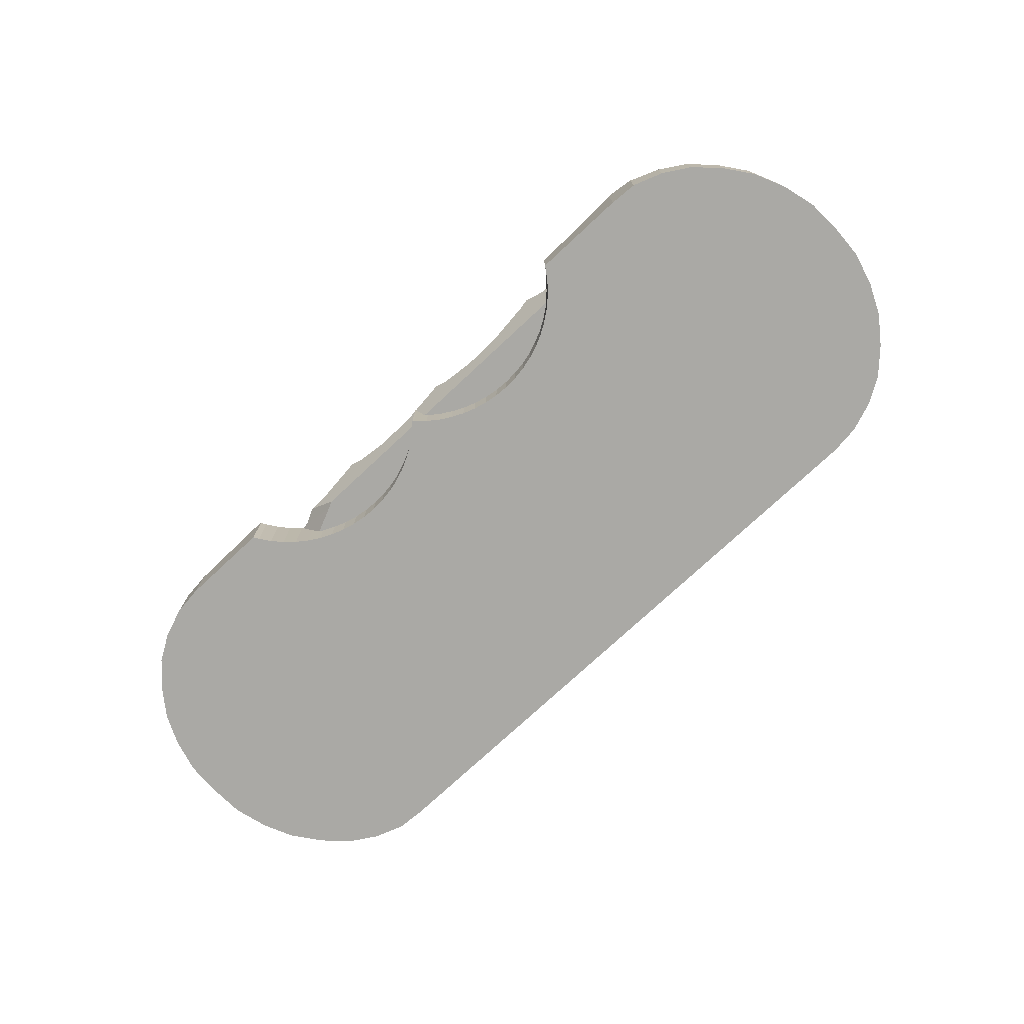
<metadata>
{"format":"obj","ext":"obj","renderer":"f3d","projection":"perspective","resolution":1024,"background":"white","views":[{"elev":-75.3,"azim":43.0,"up":"+Y"}]}
</metadata>
<code>
o Trader_Ship_3
v -10.59 1.493 -1.374
v -10.74 1.423 -1.573
v -10.59 0 -1.374
v 5.451 1.358 -0.009998
v 5.434 0 -0.009998
v 6.456 1.423 -0.009998
v -7.821 1.856 -6.81
v -7.821 1.834 -6.792
v -7.591 1.946 -7.024
v 7.545 1.778 -0.009998
v 7.871 0 -0.009998
v 7.871 1.96 -0.009998
v -7.838 0 -0.009998
v -8.584 0 -0.101
v -4.778 0 -0.905
v 5.715 1.51 -8.332
v 6.785 1.778 -9.106
v 5.697 1.423 -9.106
v 5.44 1.423 -8.309
v 5.434 1.362 -0.009998
v -8.972 1.787 -3.618
v -8.895 1.887 -3.302
v -8.895 1.716 -3.628
v -7.821 0.95 -5.134
v -7.36 0.801 -5.422
v -7.821 1.121 -5.722
v 6.621 0.801 -7.652
v 6.874 0.801 -7.399
v 7.179 1.551 -7.707
v -7.838 1.376 -0.009998
v -7.118 1.423 -0.009998
v -6.029 1.778 -0.009998
v -5.71 1.585 -0.009998
v -6.005 1.792 -0.009998
v 7.557 1.413 -7.216
v 7.287 1.512 -7.567
v -9.055 1.665 -4.492
v -8.895 1.579 -4.098
v -8.895 1.536 -4.558
v -6.509 0.801 -6.479
v -6.509 0.882 -6.633
v -7.115 0.801 -5.847
v -7.511 0.801 -5.161
v -2.557 0 -1.7
v -2.9 0 -1.683
v -0.776 0 -9.106
v 5.497 0.801 -8.145
v 7.067 1.585 -7.77
v 1.272 0.801 -0.8479
v -2.524 1.792 -0.586
v -2.547 1.778 -0.5896
v -2.525 1.792 -0.5847
v -2.548 1.778 -0.5883
v -3.24 0 -1.633
v -7.838 0 -9.106
v -2.213 1.585 -0.6393
v -7.821 1.418 -6.287
v -2.212 1.585 -0.6406
v -9.998 1.747 -0.783
v -9.998 0 -0.783
v 11.68 0 -5.422
v 11.45 0 -6.286
v 11.52 1.358 -6.029
v -2.824 0.801 -0.8479
v -9.998 0 -8.378
v -10.59 0 -7.787
v -10.27 1.52 -8.108
v -9.998 1.473 -8.378
v -10.59 1.576 -7.787
v -5.548 0 -0.009998
v 11.45 1.397 -6.286
v 11.68 1.381 -5.422
v -9.33 1.895 -0.374
v -9.33 0 -0.374
v -9.039 1.667 -0.2676
v -7.605 0.801 -4.672
v -8.935 1.585 -0.2295
v -8.584 1.484 -0.101
v -1.309 1.358 -0.7006
v -1.31 1.358 -0.6993
v -5.548 1.543 -0.009998
v -7.838 1.577 -9.106
v -8.32 1.423 -9.076
v -8.584 1.406 -9.06
v -8.584 0 -9.06
v -6.275 0.801 -6.685
v -8.258 1.397 -0.06125
v -4.957 0.801 -7.532
v -4.957 0.928 -7.686
v -8.112 1.358 -0.04342
v -9.33 1.364 -8.788
v -9.33 0 -8.788
v -10.65 1.585 -7.701
v -11.1 0 -7.105
v 8.578 1.676 -0.055
v 8.578 0 -0.055
v 8.726 1.585 -0.1091
v -0.3102 1.423 -0.6821
v 9.324 0 -0.328
v 9.324 1.449 -0.328
v -9.918 1.778 -0.7339
v -9.513 2.048 -0.4861
v -4.454 0.801 -7.812
v -4.433 0.801 -7.821
v 9.767 1.358 -0.6001
v 9.992 0 -0.738
v 9.992 1.37 -0.738
v -5.659 1.358 -7.665
v -4.957 1.395 -8.061
v 10.58 1.395 -1.329
v 10.58 0 -1.329
v 4.629 1.678 -0.6146
v 4.771 1.585 -0.6393
v 4.63 1.679 -0.6159
v 4.771 1.585 -0.6406
v 4.274 1.914 -0.5524
v 4.275 1.914 -0.5537
v -6.509 1.381 -7.239
v -11.55 1.445 -3.208
v 7.871 0 -0.012
v 7.871 1.96 -0.012
v 4.043 1.778 -0.5883
v 4.043 1.778 -0.5896
v 7.871 0 -9.101
v 7.871 0 -9.106
v -9.44 1.358 -8.721
v 8.035 2.05 -0.02198
v 5.724 0.801 -0.8479
v 2.985 1.423 -0.6834
v 5.48 1.407 -0.6878
v 4.94 1.542 -0.6506
v 5.15 1.469 -0.42
v 11.09 0 -2.011
v 11.09 1.414 -2.011
v -7.33 2.048 -7.267
v -6.738 2.048 -9.106
v -7.078 1.859 -9.106
v 11.45 1.421 -2.784
v 11.45 0 -2.784
v -3.717 0.801 -8.145
v -4.071 1.099 -8.224
v -5.033 0 -0.674
v 11.68 1.418 -3.648
v 11.68 0 -3.648
v 11.72 0 -4.558
v 11.72 1.402 -4.558
v -7.849 1.846 -6.78
v -7.222 1.778 -9.106
v -3.574 0 -1.549
v -4.081 1.107 -8.226
v -6.628 1.971 -9.106
v -7.126 1.908 -7.281
v -7.14 1.918 -7.28
v 8.784 1.543 -6.095
v 10.17 1.778 -8.157
v 8.481 1.423 -6.3
v 8.851 1.668 -5.114
v 9.188 1.778 -5.114
v -2.214 0 -1.683
v 4.429 1.358 -8.292
v 2.145 1.423 -8.309
v -8.061 1.778 -6.502
v -7.87 1.839 -6.754
v 9.055 2.05 -3.191
v 9.333 2.05 -4.053
v 8.937 1.829 -4.053
v 8.214 1.778 -2.09
v 8.919 2.05 -2.767
v -3.45 0.8 -0.8469
v -0.2728 0.8 -0.8469
v -9.048 1.713 -4.054
v -8.981 1.777 -3.652
v -2.557 0.8 -1.7
v -2.214 0.8 -1.683
v -8.98 1.778 -3.648
v 10.54 2.05 -7.788
v -1.218 0 -1.433
v -0.907 0 -1.286
v -1.541 0 -1.549
v -7.821 1.121 -3.395
v -8.861 1.928 -3.182
v -8.088 1.551 -2.916
v -7.821 1.418 -2.83
v -7.115 0.801 -3.27
v -8.733 2.048 -2.91
v -8.325 1.757 -2.886
v -8.856 1.934 -3.162
v 11.09 0 -7.059
v 4.388 0 -1.11
v 10.58 0 -7.742
v -0.05695 0 -0.6464
v -0.082 0 -0.674
v -0.032 0 -0.674
v 9.992 0 -8.333
v 9.324 0 -8.742
v -6.913 0.801 -3.06
v -7.54 0.801 -4.106
v -7.511 0.801 -3.956
v -7.298 0.801 -3.584
v -8.895 1.579 -5.019
v -7.821 0.95 -3.983
v 8.386 0.801 -4.053
v 8.386 0.801 -3.236
v -8.774 1.649 -5.515
v -8.698 1.661 -5.636
v -8.895 1.64 -5.227
v 8.386 0.801 -5.886
v -0.337 0 -0.905
v 0.223 0 -0.905
v -6.509 0.801 -2.638
v -0.612 0 -1.11
v 9.035 2.011 -2.957
v 11 1.585 -7.179
v 9.674 2.05 -5.114
v 10.28 1.627 -5.114
v 9.995 1.585 -4.053
v -6.509 0.882 -2.484
v -7.315 1.358 -2.519
v -8.085 1.585 -2.872
v 0.793 0 -1.286
v -7.18 1.369 -2.403
v -6.611 1.416 -1.912
v 0.499 0 -1.11
v 10.28 1.585 -4.928
v -1.541 0.8 -1.549
v -1.874 0.8 -1.633
v -1.218 0.8 -1.433
v -0.907 0.8 -1.286
v 5.342 1.399 -0.1604
v 10.28 0.801 -5.114
v 1.104 0 -1.433
v 1.427 0 -1.549
v 1.761 0 -1.633
v 2.1 0 -1.683
v -7.821 1.505 -2.724
v 10.28 0.801 -4.053
v 10.28 1.513 -4.053
v 11.09 1.552 -7.059
v -11.45 0 -6.332
v -4.502 0 -1.11
v -1.874 0 -1.633
v -4.957 0.928 -1.43
v -4.754 0.801 -1.471
v -4.957 0.801 -1.584
v -5.64 0.801 -2.023
v 8.386 0.801 -5.114
v 7.497 1.585 -9.106
v 7.028 1.914 -9.106
v -6.275 0.801 -2.432
v -6.509 1.381 -1.877
v 4.691 1.358 -9.106
v 7.871 1.489 -9.106
v 7.691 1.535 -9.106
v 3.514 1.792 -9.106
v 3.809 1.585 -9.106
v 3.49 1.778 -9.106
v -7.993 1.557 -2.821
v -6.377 0.801 -2.522
v -7.584 1.436 -2.628
v 2.402 1.423 -9.106
v 4.003 1.535 -9.106
v -6.655 1.585 -7.313
v -6.077 1.585 -9.106
v -6.509 1.553 -7.377
v -5.263 1.504 -0.42
v -5.263 0 -0.42
v -5.033 1.466 -0.674
v -0.612 0.8 -1.11
v -6.32 1.51 -7.441
v -5.195 1.358 -9.106
v -5.883 1.535 -9.106
v -3.101 1.778 -9.106
v -2.782 1.585 -9.106
v -4.189 1.423 -9.106
v 5.354 1.394 -0.144
v 5.674 1.358 -0.7006
v 7.131 0.801 -1.574
v 2.985 1.423 -0.6821
v 8.578 0 -9.015
v -6.078 1.454 -7.523
v -6.562 1.42 -1.878
v -6.524 1.423 -1.853
v 4.919 1.454 -0.674
v 4.728 0.8 -0.8469
v -5.671 1.778 -1.122
v 9.273 1.423 -8.761
v 7.708 1.358 -7.02
v -3.606 1.423 -0.6821
v -3.85 1.407 -0.6863
v -6.509 1.43 -1.838
v -5.997 1.643 -1.4
v -3.442 0.801 -0.8479
v -3.606 1.423 -0.6834
v 5.884 1.372 -0.697
v 6.828 1.423 -1.163
v -3.644 0.801 -0.9389
v -3.664 0.801 -0.9484
v -1.899 1.358 -9.106
v -0.8936 1.423 -9.106
v -1.706 1.37 -9.106
v -4.454 0.801 -1.305
v -4.712 0.801 -1.448
v -4.752 0.801 -1.47
v 0.2187 1.791 -9.106
v 0.513 1.585 -9.106
v 0.1948 1.778 -9.106
v 1.396 1.358 -9.106
v -3.24 0.8 -1.633
v -2.9 0.8 -1.683
v 2.787 0 -1.683
v 3.127 0 -1.633
v 2.444 0 -1.7
v 3.46 0 -1.549
v -3.574 0.8 -1.549
v 3.566 1.585 -8.352
v 7.703 1.672 -1.513
v 3.289 1.792 -8.407
v -3.897 0 -1.433
v -3.897 0.8 -1.433
v -5.653 1.792 -1.102
v 3.783 0 -1.433
v -5.355 1.585 -1.112
v -4.514 1.36 -0.884
v 3.264 1.778 -8.403
v 4.094 0 -1.286
v 3.801 1.523 -8.336
v -3.673 0.8 -0.9481
v -4.208 0.8 -1.286
v -4.456 1.422 -8.309
v -4.446 1.423 -8.309
v -4.541 1.358 -0.898
v -4.52 1.36 -0.8873
v -3.077 1.792 -9.106
v 4.664 0 -0.905
v -4.14 1.388 -0.6926
v 4.919 0 -0.674
v 5.354 0 -0.144
v 5.15 0 -0.42
v -4.471 0.801 -1.314
v 10.58 2.007 -7.742
v -3.327 1.778 -8.403
v 9.992 1.702 -8.333
v -4.957 1.473 -0.9938
v 9.324 1.441 -8.742
v -4.149 1.388 -0.6915
v -3.652 0.8 -0.9379
v -4.522 1.36 -0.8829
v -4.3 0.8 -1.231
v -4.502 1.065 -1.11
v -4.529 1.359 -0.8864
v 8.578 1.373 -9.015
v -3.302 1.792 -8.407
v 7.871 1.488 -9.101
v 8.359 1.358 -9.042
v -3.025 1.585 -8.352
v -0.3098 1.423 -0.6834
v -0.04729 1.511 -0.6602
v -2.161 1.358 -8.292
v -4.208 0 -1.286
v 3.127 0.8 -1.633
v 2.787 0.8 -1.683
v -1.912 1.374 -8.296
v 2.444 0.8 -1.7
v 2.1 0.8 -1.683
v -1.15 1.423 -8.309
v 1.134 1.358 -8.292
v 3.783 0.8 -1.433
v 0.1588 0.8 -0.8469
v 3.46 0.8 -1.549
v 4.094 0.8 -1.286
v 4.388 0.8 -1.11
v 4.664 0.8 -0.905
v -5.468 1.534 -0.144
v -5.468 0 -0.144
v -7.627 0.801 -4.558
v -0.032 1.454 -0.674
v 1.985 1.358 -0.6993
v -4.734 1.411 -0.9375
v -4.778 1.42 -0.905
v -0.082 1.454 -0.674
v -0.05695 1.509 -0.6464
v -0.337 0.8 -0.905
v 6.693 1.914 -8.065
v -4.542 1.358 -0.8934
v -11.1 1.39 -2.057
v -11.38 1.358 -2.683
v -9.059 1.703 -4.121
v -8.973 1.637 -5.008
v 0.9414 1.678 -0.6146
v 1.083 1.585 -0.6393
v 0.9417 1.679 -0.6159
v 1.083 1.585 -0.6406
v -9.054 1.658 -4.558
v -8.979 1.639 -4.973
v 0.7712 1.791 -0.586
v 0.7708 1.791 -0.5847
v 0.7479 1.778 -0.5883
v 0.7483 1.778 -0.5896
v 1.792 1.407 -0.6878
v -8.403 1.709 -6.1
v -11.69 0 -5.468
v 1.792 1.407 -0.6865
v 1.986 1.358 -0.7006
v 0.793 0.8 -1.286
v 1.104 0.8 -1.433
v 0.223 0.8 -0.905
v 0.499 0.8 -1.11
v 1.427 0.8 -1.549
v -0.04586 1.512 -0.6587
v -0.07002 1.504 -0.6608
v -3.85 1.407 -0.6876
v -11.69 0 -3.694
v -11.73 0 -4.558
v -11.1 0 -2.057
v -11.45 0 -2.83
v 6.465 1.778 -8.111
v 1.761 0.8 -1.633
v -0.03159 1.778 -8.403
v -11.1 1.763 -7.105
v -11.45 1.837 -6.332
v -11.69 1.806 -5.468
v -11.72 1.585 -4.387
v -11.73 1.629 -4.558
v -0.006529 1.791 -8.407
v -11.69 1.519 -3.694
v -11.45 1.387 -2.83
v 0.2703 1.585 -8.352
v -7.821 0.896 -4.558
f 1 2 3
f 4 5 6
f 7 8 9
f 10 11 12
f 13 14 15
f 16 17 18
f 19 16 18
f 20 5 4
f 21 22 23
f 11 6 5
f 24 25 26
f 6 11 10
f 27 28 29
f 30 13 31
f 32 33 34
f 35 36 28
f 37 38 39
f 40 41 42
f 42 26 25
f 43 25 24
f 36 29 28
f 44 45 46
f 47 27 16
f 29 48 27
f 25 49 42
f 50 51 52
f 53 52 51
f 16 19 47
f 54 55 45
f 52 56 50
f 41 57 26
f 58 51 50
f 52 53 56
f 26 42 41
f 59 1 60
f 3 60 1
f 61 62 63
f 58 64 51
f 65 66 67
f 65 67 68
f 69 67 66
f 33 32 70
f 71 63 62
f 72 61 63
f 58 50 56
f 73 74 75
f 76 49 43
f 77 75 74
f 77 74 78
f 79 58 80
f 56 80 58
f 14 78 74
f 81 33 70
f 82 55 83
f 84 83 85
f 85 83 55
f 40 86 41
f 79 64 58
f 14 87 78
f 88 89 86
f 30 90 13
f 14 13 90
f 90 87 14
f 31 70 32
f 13 70 31
f 84 85 91
f 92 91 85
f 69 66 93
f 93 66 94
f 95 96 97
f 80 98 79
f 99 100 96
f 97 96 100
f 101 59 74
f 101 74 73
f 101 73 102
f 103 104 89
f 99 105 100
f 60 74 59
f 103 89 88
f 106 105 99
f 107 105 106
f 108 89 109
f 110 107 111
f 106 111 107
f 41 86 89
f 112 113 114
f 115 114 113
f 116 112 117
f 114 117 112
f 118 41 89
f 67 119 68
f 120 95 121
f 93 119 69
f 122 116 123
f 117 123 116
f 124 46 125
f 91 2 84
f 126 2 91
f 117 114 123
f 127 121 95
f 128 129 115
f 95 120 96
f 130 115 131
f 113 131 115
f 132 130 131
f 111 133 110
f 134 110 133
f 40 49 86
f 135 136 137
f 138 134 139
f 104 140 141
f 15 142 13
f 133 139 134
f 138 139 143
f 144 143 139
f 14 74 15
f 74 60 15
f 89 104 141
f 145 146 144
f 143 144 146
f 147 7 148
f 149 55 54
f 146 145 72
f 61 72 145
f 89 141 150
f 151 136 152
f 153 152 136
f 154 155 156
f 157 158 154
f 158 155 154
f 159 44 46
f 160 161 47
f 162 57 163
f 163 8 147
f 164 165 166
f 147 8 7
f 121 127 167
f 168 167 127
f 169 170 80
f 56 169 80
f 56 53 169
f 171 172 38
f 173 174 169
f 21 23 175
f 155 158 176
f 177 46 178
f 179 46 177
f 180 181 182
f 180 183 184
f 185 186 187
f 188 189 190
f 191 192 193
f 194 189 195
f 196 49 184
f 197 198 49
f 168 127 95
f 199 198 180
f 200 39 24
f 23 180 201
f 180 184 199
f 201 180 198
f 202 203 166
f 145 189 61
f 204 26 205
f 57 205 26
f 204 206 26
f 154 207 157
f 145 144 189
f 208 209 192
f 210 49 196
f 178 124 211
f 61 189 62
f 144 139 189
f 8 163 57
f 212 203 168
f 111 189 133
f 213 214 215
f 164 212 216
f 196 183 210
f 95 97 168
f 184 49 199
f 165 216 166
f 75 77 186
f 217 183 218
f 219 186 77
f 166 216 202
f 185 73 186
f 211 124 220
f 193 192 209
f 135 153 136
f 164 166 203
f 221 222 217
f 223 209 211
f 208 211 209
f 135 9 153
f 224 213 215
f 225 169 226
f 174 226 169
f 227 169 225
f 228 169 227
f 75 186 73
f 132 229 130
f 165 164 216
f 216 212 97
f 168 97 212
f 186 219 182
f 215 230 224
f 223 211 220
f 220 124 231
f 214 158 215
f 159 174 173
f 226 174 159
f 232 124 233
f 97 100 216
f 100 105 216
f 233 124 234
f 230 215 158
f 78 235 77
f 231 124 232
f 216 236 202
f 237 236 216
f 237 63 224
f 159 173 44
f 71 238 224
f 71 224 63
f 239 94 240
f 241 226 159
f 237 216 105
f 63 237 105
f 226 241 225
f 179 225 241
f 242 243 244
f 242 244 245
f 134 138 110
f 110 138 107
f 146 72 105
f 105 107 138
f 138 143 105
f 146 105 143
f 63 105 72
f 177 227 179
f 236 230 246
f 236 246 202
f 236 224 230
f 237 224 236
f 182 187 186
f 211 228 178
f 125 17 247
f 201 38 23
f 248 247 17
f 230 158 157
f 225 179 227
f 177 178 227
f 245 249 250
f 157 246 230
f 17 125 18
f 46 251 125
f 23 22 180
f 181 180 22
f 154 156 207
f 252 125 253
f 247 253 125
f 228 227 178
f 187 182 181
f 246 157 207
f 254 255 256
f 153 8 152
f 257 77 235
f 210 217 258
f 235 78 259
f 87 259 78
f 219 77 257
f 87 90 259
f 249 258 217
f 46 260 261
f 152 262 151
f 18 125 251
f 263 151 262
f 218 259 90
f 256 255 260
f 255 261 260
f 46 261 251
f 136 151 137
f 137 55 148
f 148 55 82
f 262 264 263
f 265 266 267
f 118 8 57
f 228 268 169
f 152 8 262
f 182 183 180
f 151 263 55
f 55 137 151
f 269 263 264
f 235 259 183
f 259 218 183
f 257 183 182
f 257 182 219
f 235 183 257
f 217 210 183
f 270 55 271
f 272 273 274
f 106 189 111
f 196 184 183
f 139 133 189
f 275 276 229
f 218 90 221
f 277 167 203
f 278 122 129
f 30 221 90
f 123 129 122
f 212 164 203
f 263 269 271
f 195 189 279
f 280 108 271
f 270 271 108
f 269 280 271
f 120 121 11
f 12 11 121
f 221 30 222
f 31 281 30
f 222 30 281
f 282 281 31
f 131 113 283
f 116 122 112
f 112 122 284
f 275 20 276
f 131 283 132
f 221 217 218
f 130 229 276
f 4 276 20
f 281 250 222
f 62 189 188
f 250 217 222
f 32 285 31
f 156 286 287
f 288 289 169
f 282 31 290
f 120 189 96
f 291 290 31
f 96 189 99
f 99 189 106
f 292 293 64
f 294 276 4
f 53 288 169
f 11 5 120
f 6 294 4
f 241 46 179
f 6 295 294
f 291 31 285
f 281 282 250
f 290 250 282
f 296 64 297
f 292 64 296
f 298 46 273
f 274 273 46
f 250 242 245
f 279 189 124
f 299 46 300
f 64 49 301
f 217 250 249
f 302 49 303
f 245 244 49
f 190 189 194
f 290 242 250
f 291 242 290
f 304 305 306
f 46 306 305
f 260 46 307
f 169 308 309
f 263 271 55
f 310 124 311
f 312 124 310
f 234 124 312
f 311 124 313
f 308 169 314
f 294 128 276
f 315 255 254
f 118 57 41
f 6 10 295
f 295 10 316
f 264 262 118
f 8 118 262
f 317 315 254
f 264 118 269
f 318 314 319
f 316 10 167
f 149 308 314
f 285 32 320
f 34 320 32
f 316 277 295
f 167 168 203
f 45 309 308
f 54 45 308
f 34 33 320
f 313 124 321
f 274 46 270
f 320 322 285
f 291 285 322
f 10 121 167
f 12 121 10
f 54 308 149
f 323 296 297
f 316 167 277
f 254 256 317
f 324 317 256
f 322 320 33
f 321 124 325
f 324 315 317
f 315 326 255
f 261 255 326
f 280 118 108
f 89 108 118
f 280 269 118
f 319 327 328
f 28 104 246
f 251 261 160
f 35 28 287
f 28 207 287
f 156 287 207
f 326 160 261
f 108 109 270
f 329 270 109
f 242 302 303
f 243 242 303
f 207 28 246
f 324 256 260
f 330 274 329
f 331 332 301
f 325 124 189
f 319 314 327
f 270 329 274
f 333 273 272
f 55 270 46
f 300 46 298
f 189 120 334
f 306 46 299
f 292 296 335
f 323 335 296
f 336 334 120
f 120 337 338
f 46 305 307
f 330 329 150
f 62 188 71
f 297 64 301
f 238 71 188
f 109 89 329
f 339 49 302
f 336 120 338
f 337 120 5
f 188 190 238
f 340 213 190
f 213 238 190
f 297 301 332
f 18 251 19
f 160 19 251
f 341 272 274
f 330 341 274
f 330 150 341
f 155 176 340
f 246 104 202
f 194 342 190
f 155 190 342
f 340 190 155
f 89 150 329
f 103 88 49
f 140 104 47
f 343 331 242
f 342 194 344
f 195 344 194
f 169 345 346
f 346 345 347
f 348 327 349
f 350 349 327
f 344 195 286
f 286 195 351
f 279 351 195
f 324 161 315
f 333 272 352
f 341 352 272
f 353 354 124
f 279 124 354
f 354 351 279
f 348 328 327
f 47 104 27
f 346 347 327
f 350 327 347
f 351 287 286
f 354 287 351
f 346 314 169
f 327 314 346
f 19 160 47
f 315 161 326
f 326 161 160
f 342 344 156
f 342 156 155
f 286 156 344
f 214 176 158
f 64 79 49
f 176 214 340
f 214 213 340
f 352 355 333
f 27 104 28
f 356 357 49
f 141 140 341
f 352 341 355
f 355 341 140
f 213 224 238
f 141 341 150
f 339 242 301
f 128 294 295
f 333 355 273
f 298 273 358
f 240 359 348
f 349 240 348
f 275 337 20
f 355 358 273
f 355 140 358
f 339 302 242
f 128 295 277
f 303 49 243
f 243 49 244
f 311 360 361
f 328 348 359
f 300 298 362
f 68 126 65
f 358 362 298
f 363 364 312
f 91 92 126
f 65 126 92
f 363 312 361
f 310 361 312
f 299 300 365
f 361 310 311
f 362 365 300
f 358 140 362
f 240 349 15
f 98 80 170
f 328 359 319
f 319 359 318
f 277 203 104
f 339 301 49
f 249 245 49
f 140 366 365
f 362 140 365
f 88 86 49
f 202 104 203
f 173 169 309
f 367 368 369
f 370 368 367
f 371 368 370
f 372 368 371
f 373 33 81
f 173 309 45
f 33 373 322
f 44 173 45
f 265 322 373
f 322 343 242
f 81 70 373
f 374 265 373
f 149 314 318
f 313 369 360
f 313 360 311
f 322 267 343
f 369 313 367
f 197 49 375
f 123 114 129
f 130 128 115
f 193 376 191
f 115 129 114
f 130 276 128
f 265 267 322
f 283 113 284
f 113 112 284
f 278 377 284
f 278 284 122
f 360 369 368
f 368 372 284
f 209 368 193
f 313 321 367
f 378 343 379
f 267 379 343
f 325 370 321
f 291 322 242
f 275 229 338
f 142 267 266
f 371 334 372
f 334 336 284
f 15 379 142
f 380 191 381
f 284 372 334
f 374 373 70
f 266 265 374
f 382 208 170
f 191 380 192
f 367 321 370
f 267 142 379
f 371 370 189
f 189 370 325
f 192 170 208
f 301 242 331
f 371 189 334
f 379 15 378
f 124 125 353
f 252 353 125
f 132 338 229
f 283 284 336
f 338 132 283
f 338 283 336
f 337 275 338
f 48 247 383
f 384 331 378
f 5 20 337
f 343 378 331
f 126 68 119
f 83 84 2
f 126 385 2
f 386 385 126
f 349 384 378
f 387 2 171
f 15 349 378
f 206 83 388
f 389 390 391
f 392 391 390
f 393 394 2
f 92 85 240
f 387 37 2
f 37 393 2
f 391 395 389
f 396 389 395
f 397 396 398
f 395 398 396
f 82 83 162
f 395 391 398
f 396 397 389
f 258 249 49
f 399 49 392
f 400 162 83
f 204 205 83
f 401 239 15
f 402 392 390
f 399 392 402
f 2 388 83
f 204 83 206
f 394 388 2
f 76 375 49
f 258 49 210
f 402 377 399
f 403 399 377
f 205 400 83
f 356 79 98
f 162 148 82
f 1 175 2
f 404 405 406
f 407 404 406
f 408 368 405
f 172 2 175
f 85 55 240
f 149 318 55
f 172 171 2
f 397 398 409
f 357 409 398
f 101 175 59
f 59 175 1
f 409 357 381
f 410 381 357
f 38 387 171
f 46 45 55
f 318 359 55
f 359 240 55
f 393 39 394
f 98 410 356
f 357 356 410
f 393 37 39
f 49 357 392
f 387 38 37
f 382 169 268
f 170 169 382
f 124 178 46
f 391 392 357
f 368 406 405
f 206 388 200
f 200 388 394
f 223 220 407
f 39 200 394
f 220 231 404
f 400 57 162
f 398 391 357
f 57 400 205
f 79 356 49
f 368 209 406
f 200 26 206
f 406 209 407
f 241 159 46
f 397 409 376
f 409 381 376
f 381 191 376
f 23 38 172
f 211 382 268
f 410 380 381
f 175 23 172
f 411 335 289
f 231 232 405
f 60 3 15
f 412 413 15
f 137 9 135
f 8 153 9
f 94 66 240
f 404 407 220
f 405 404 231
f 335 323 345
f 347 345 323
f 289 335 345
f 323 332 347
f 350 347 332
f 332 331 350
f 384 350 331
f 137 148 9
f 289 288 411
f 293 411 288
f 65 92 240
f 292 411 293
f 335 411 292
f 345 169 289
f 323 297 332
f 66 65 240
f 413 401 15
f 223 407 209
f 384 349 350
f 240 15 239
f 414 415 15
f 415 412 15
f 3 414 15
f 181 101 187
f 22 101 181
f 187 101 185
f 268 228 211
f 208 382 211
f 70 13 374
f 368 376 193
f 147 148 163
f 162 163 148
f 142 266 13
f 374 13 266
f 170 192 380
f 7 9 148
f 248 383 247
f 410 98 380
f 170 380 98
f 175 101 21
f 102 185 101
f 21 101 22
f 102 73 185
f 416 27 383
f 48 383 27
f 397 376 368
f 389 397 368
f 368 284 377
f 416 17 16
f 408 417 368
f 389 368 390
f 40 42 49
f 277 104 128
f 16 27 416
f 383 17 416
f 25 43 49
f 248 17 383
f 128 104 49
f 403 129 49
f 399 403 49
f 103 49 104
f 402 390 368
f 417 364 368
f 364 363 368
f 361 368 363
f 360 368 361
f 402 368 377
f 36 253 29
f 253 247 29
f 417 408 232
f 129 403 278
f 377 278 403
f 234 312 364
f 48 29 247
f 128 49 129
f 233 417 232
f 417 233 364
f 234 364 233
f 35 354 36
f 365 418 299
f 408 405 232
f 354 353 36
f 354 35 287
f 3 2 414
f 385 414 2
f 306 299 418
f 94 239 419
f 420 419 239
f 253 36 353
f 420 239 421
f 401 421 239
f 422 423 413
f 304 306 424
f 425 422 413
f 425 413 412
f 418 424 306
f 253 353 252
f 426 119 415
f 425 412 119
f 415 119 412
f 385 386 414
f 415 414 386
f 415 386 426
f 424 427 304
f 94 419 93
f 365 427 418
f 421 401 423
f 413 423 401
f 427 365 366
f 420 93 419
f 420 421 93
f 423 93 421
f 422 93 423
f 386 126 426
f 119 426 126
f 305 304 427
f 422 425 93
f 425 119 93
f 67 69 119
f 424 418 427
f 427 366 305
f 307 305 366
f 53 293 288
f 51 293 53
f 366 161 307
f 260 307 161
f 51 64 293
f 140 47 366
f 161 324 260
f 161 366 47
f 38 428 39
f 428 38 201
f 26 200 24
f 24 428 76
f 375 76 428
f 375 428 197
f 201 197 428
f 199 49 198
f 198 197 201
f 76 43 24
f 428 24 39

</code>
